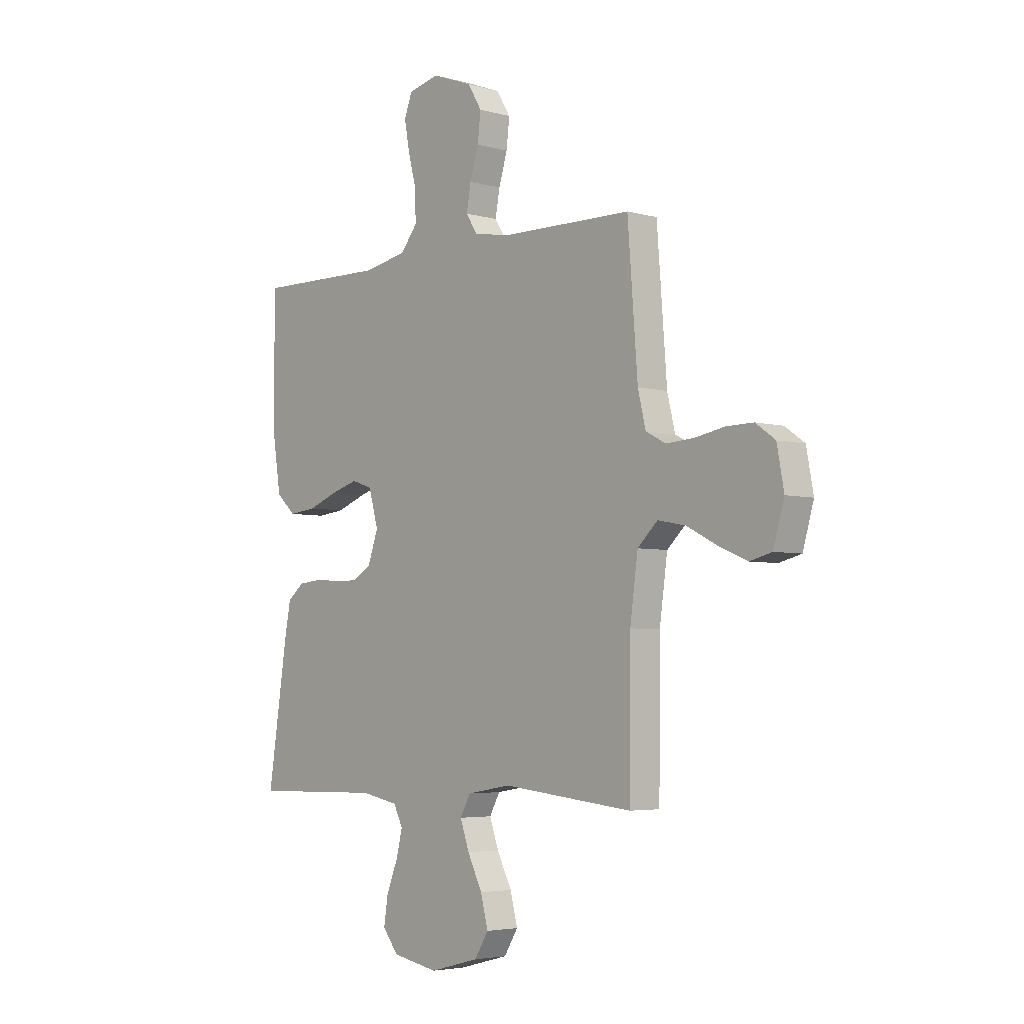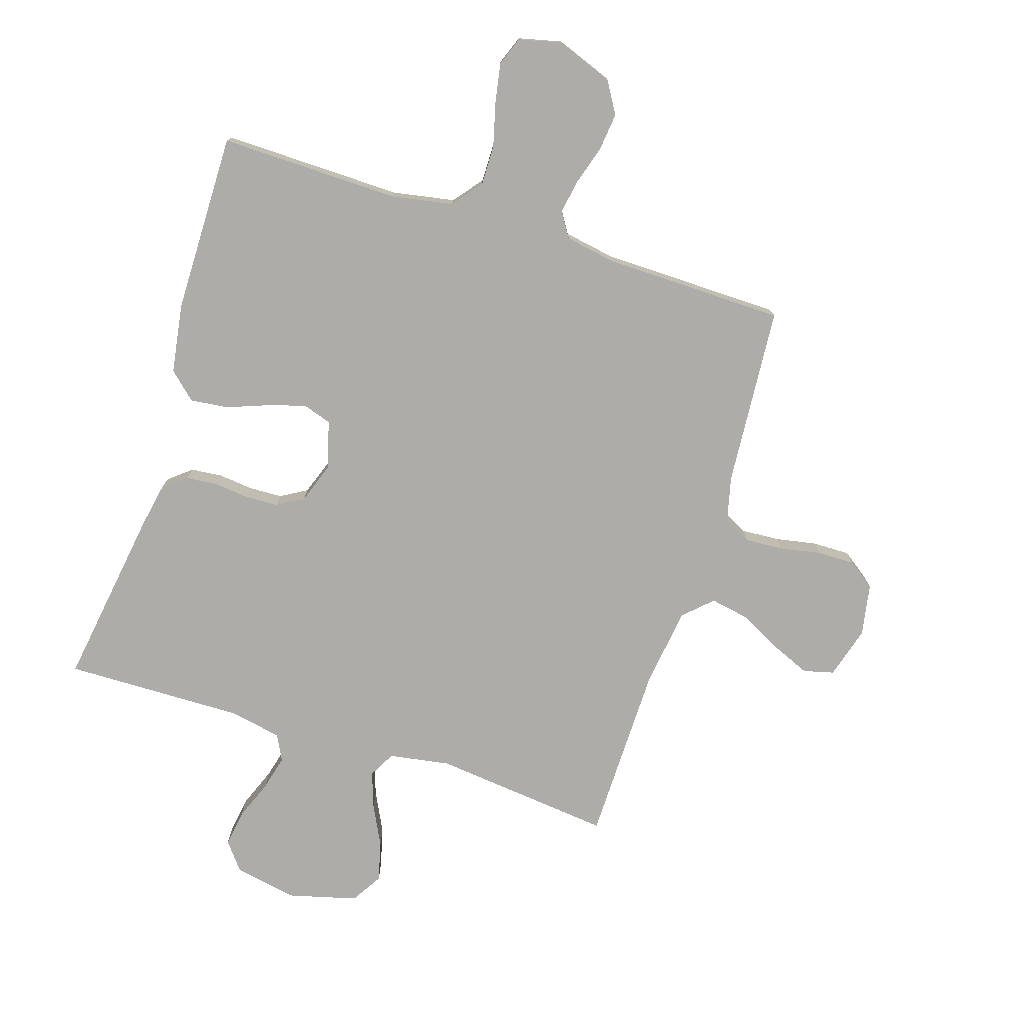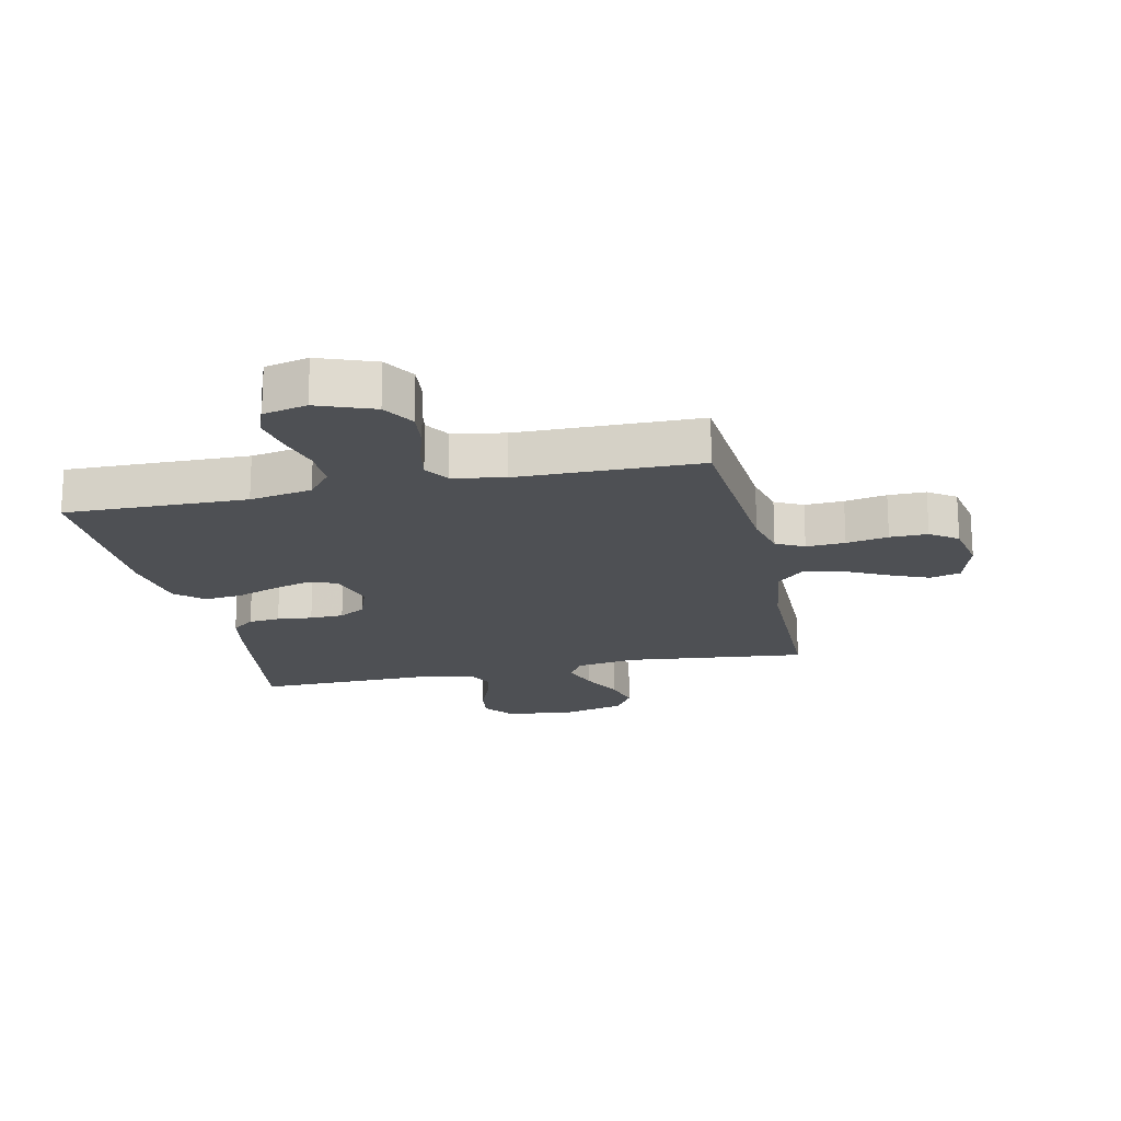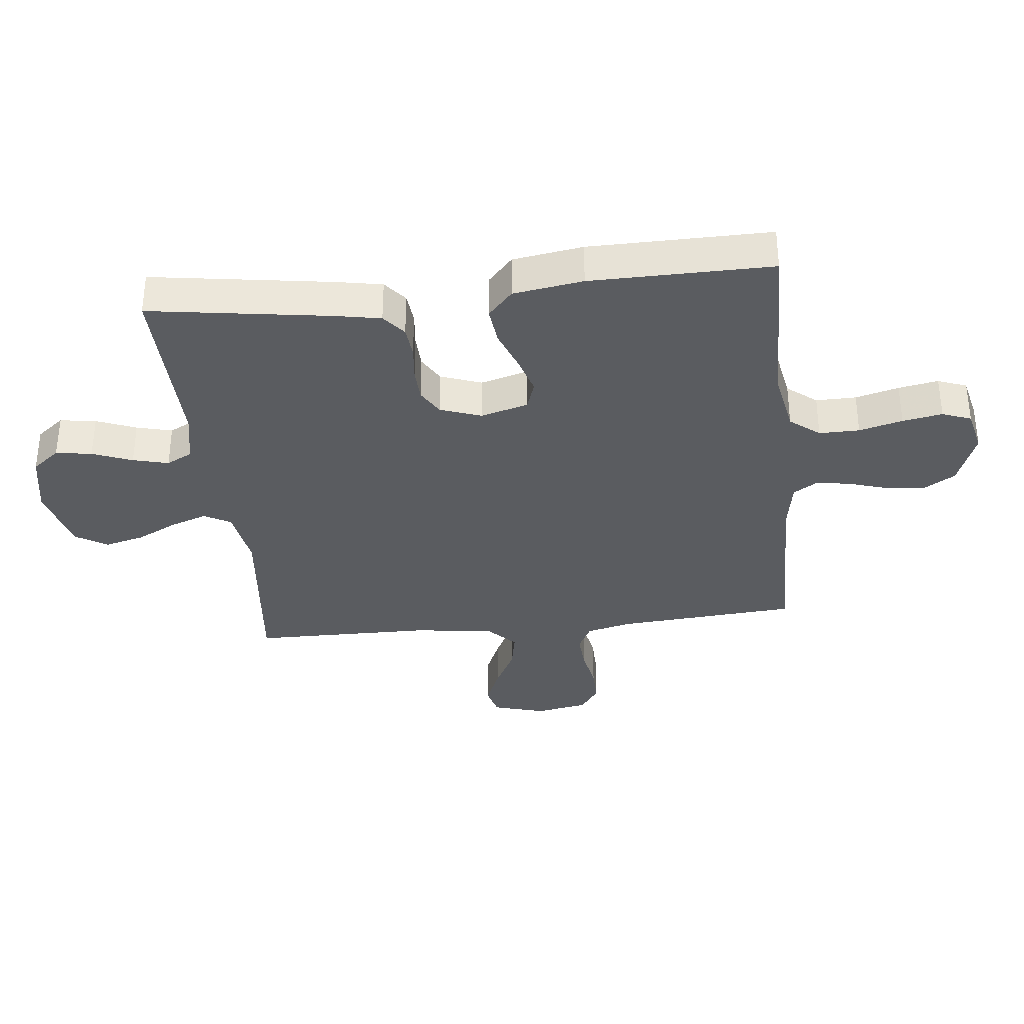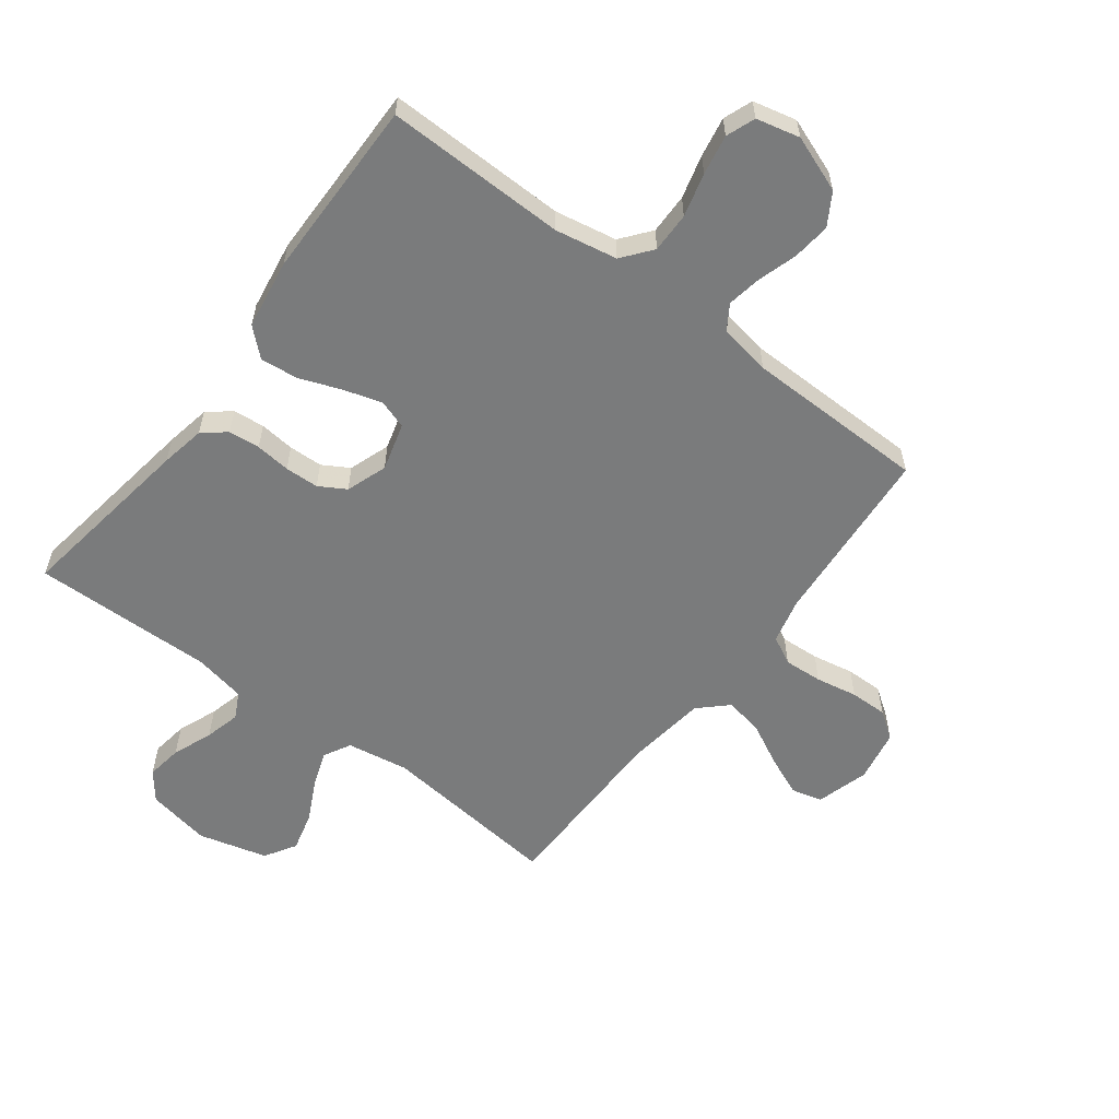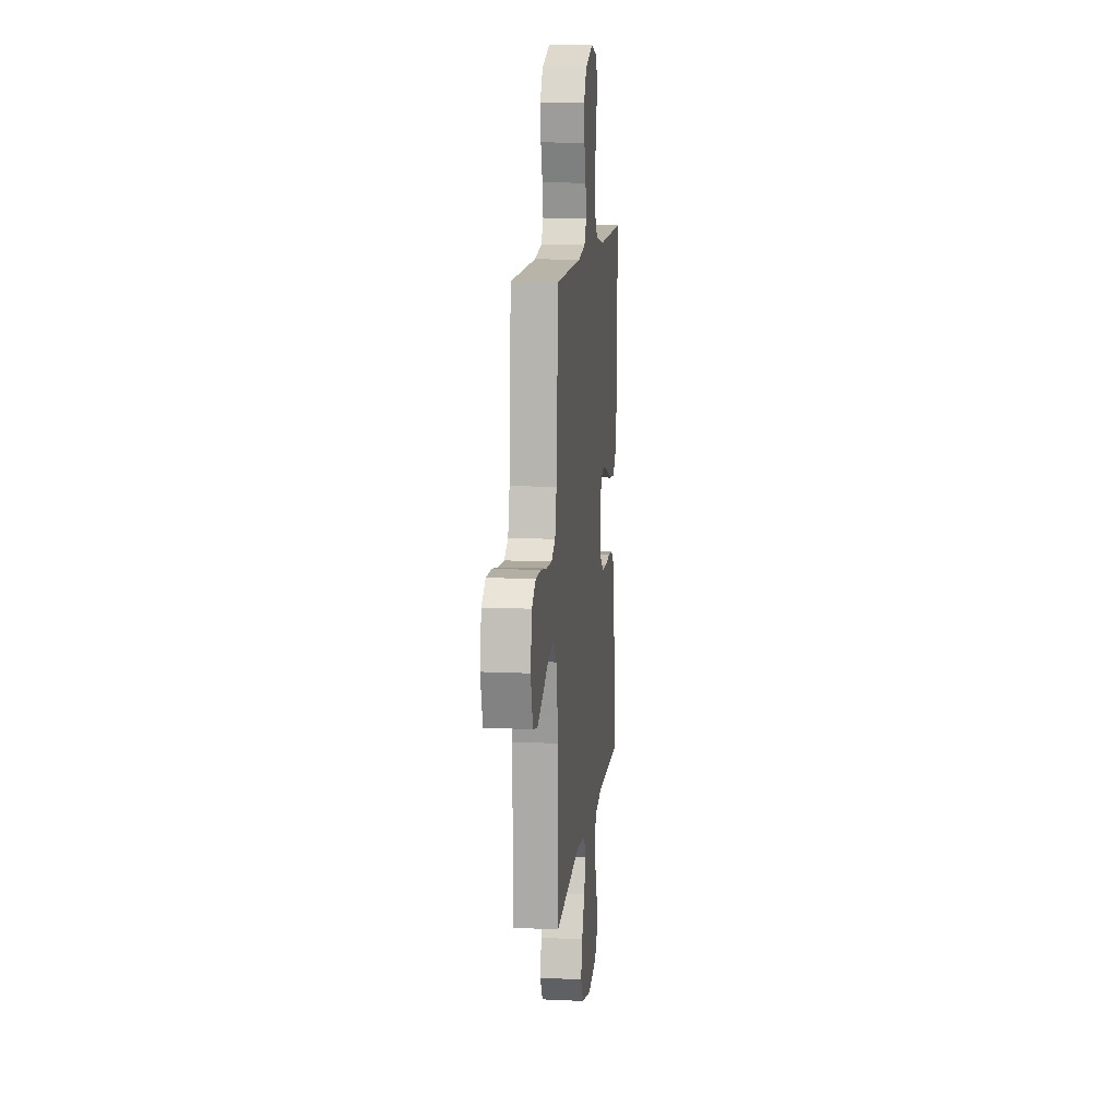
<metadata>
{"format":"obj","ext":"obj","renderer":"f3d","projection":"perspective","resolution":1024,"background":"white","views":[{"elev":-4.4,"azim":48.0,"up":"+Z"},{"elev":-76.6,"azim":-17.7,"up":"+Y"},{"elev":-18.6,"azim":12.3,"up":"+Y"},{"elev":-34.4,"azim":-83.8,"up":"+Y"},{"elev":-58.3,"azim":-37.1,"up":"+Y"},{"elev":12.3,"azim":96.3,"up":"+Z"}]}
</metadata>
<code>
v 0.5 0.07 0.5
v 0.523 0.07 0.2
v 0.541 0.07 0.125
v 0.587 0.07 0.101
v 0.651 0.07 0.105
v 0.72 0.07 0.118
v 0.782 0.07 0.119
v 0.827 0.07 0.087
v 0.843 0.07 0
v 0.818 0.07 -0.087
v 0.767 0.07 -0.1
v 0.701 0.07 -0.072
v 0.631 0.07 -0.036
v 0.567 0.07 -0.024
v 0.521 0.07 -0.068
v 0.503 0.07 -0.2
v 0.5 0.07 -0.5
v 0.2 0.07 -0.468
v 0.098 0.07 -0.485
v 0.074 0.07 -0.529
v 0.095 0.07 -0.589
v 0.129 0.07 -0.657
v 0.146 0.07 -0.723
v 0.114 0.07 -0.775
v 0 0.07 -0.805
v -0.106 0.07 -0.785
v -0.142 0.07 -0.739
v -0.133 0.07 -0.679
v -0.107 0.07 -0.613
v -0.092 0.07 -0.554
v -0.114 0.07 -0.511
v -0.2 0.07 -0.494
v -0.5 0.07 -0.5
v -0.455 0.07 -0.2
v -0.441 0.07 -0.126
v -0.403 0.07 -0.095
v -0.351 0.07 -0.09
v -0.293 0.07 -0.096
v -0.237 0.07 -0.094
v -0.193 0.07 -0.068
v -0.169 0.07 0
v -0.191 0.07 0.079
v -0.239 0.07 0.095
v -0.302 0.07 0.076
v -0.371 0.07 0.05
v -0.434 0.07 0.043
v -0.479 0.07 0.084
v -0.497 0.07 0.2
v -0.5 0.07 0.5
v -0.2 0.07 0.495
v -0.097 0.07 0.514
v -0.058 0.07 0.563
v -0.059 0.07 0.63
v -0.078 0.07 0.702
v -0.09 0.07 0.768
v -0.072 0.07 0.816
v 0 0.07 0.833
v 0.093 0.07 0.798
v 0.125 0.07 0.745
v 0.118 0.07 0.682
v 0.098 0.07 0.617
v 0.088 0.07 0.56
v 0.114 0.07 0.519
v 0.2 0.07 0.504
v 0.5 0 0.5
v 0.523 0 0.2
v 0.541 0 0.125
v 0.587 0 0.101
v 0.651 0 0.105
v 0.72 0 0.118
v 0.782 0 0.119
v 0.827 0 0.087
v 0.843 0 0
v 0.818 0 -0.087
v 0.767 0 -0.1
v 0.701 0 -0.072
v 0.631 0 -0.036
v 0.567 0 -0.024
v 0.521 0 -0.068
v 0.503 0 -0.2
v 0.5 0 -0.5
v 0.2 0 -0.468
v 0.098 0 -0.485
v 0.074 0 -0.529
v 0.095 0 -0.589
v 0.129 0 -0.657
v 0.146 0 -0.723
v 0.114 0 -0.775
v 0 0 -0.805
v -0.106 0 -0.785
v -0.142 0 -0.739
v -0.133 0 -0.679
v -0.107 0 -0.613
v -0.092 0 -0.554
v -0.114 0 -0.511
v -0.2 0 -0.494
v -0.5 0 -0.5
v -0.455 0 -0.2
v -0.441 0 -0.126
v -0.403 0 -0.095
v -0.351 0 -0.09
v -0.293 0 -0.096
v -0.237 0 -0.094
v -0.193 0 -0.068
v -0.169 0 0
v -0.191 0 0.079
v -0.239 0 0.095
v -0.302 0 0.076
v -0.371 0 0.05
v -0.434 0 0.043
v -0.479 0 0.084
v -0.497 0 0.2
v -0.5 0 0.5
v -0.2 0 0.495
v -0.097 0 0.514
v -0.058 0 0.563
v -0.059 0 0.63
v -0.078 0 0.702
v -0.09 0 0.768
v -0.072 0 0.816
v 0 0 0.833
v 0.093 0 0.798
v 0.125 0 0.745
v 0.118 0 0.682
v 0.098 0 0.617
v 0.088 0 0.56
v 0.114 0 0.519
v 0.2 0 0.504
f 58 59 60 61
f 58 61 62
f 57 58 62
f 56 57 62
f 53 54 55 56
f 53 56 62
f 52 53 62 63
f 47 48 49 50
f 47 50 51
f 44 45 46 47
f 43 44 47 51
f 42 43 51 52
f 35 36 37 38
f 35 38 39
f 32 33 34 35
f 31 32 35 39
f 30 31 39 40
f 26 27 28 29
f 26 29 30
f 25 26 30
f 21 22 23 24
f 20 21 24 25
f 16 17 18
f 15 16 18 19
f 10 11 12 13
f 8 9 10 13
f 8 13 14
f 5 6 7 8
f 4 5 8 14
f 3 4 14 15
f 64 1 2
f 63 64 2 3
f 41 42 52 63
f 20 25 30 40
f 19 20 40 41
f 19 41 63
f 3 15 19 63
f 125 124 123 122
f 126 125 122
f 126 122 121
f 126 121 120
f 120 119 118 117
f 126 120 117
f 127 126 117 116
f 114 113 112 111
f 115 114 111
f 111 110 109 108
f 115 111 108 107
f 116 115 107 106
f 102 101 100 99
f 103 102 99
f 99 98 97 96
f 103 99 96 95
f 104 103 95 94
f 93 92 91 90
f 94 93 90
f 94 90 89
f 88 87 86 85
f 89 88 85 84
f 82 81 80
f 83 82 80 79
f 77 76 75 74
f 77 74 73 72
f 78 77 72
f 72 71 70 69
f 78 72 69 68
f 79 78 68 67
f 66 65 128
f 67 66 128 127
f 127 116 106 105
f 104 94 89 84
f 105 104 84 83
f 127 105 83
f 127 83 79 67
f 1 65 66 2
f 2 66 67 3
f 3 67 68 4
f 4 68 69 5
f 5 69 70 6
f 6 70 71 7
f 7 71 72 8
f 8 72 73 9
f 9 73 74 10
f 10 74 75 11
f 11 75 76 12
f 12 76 77 13
f 13 77 78 14
f 14 78 79 15
f 15 79 80 16
f 16 80 81 17
f 17 81 82 18
f 18 82 83 19
f 19 83 84 20
f 20 84 85 21
f 21 85 86 22
f 22 86 87 23
f 23 87 88 24
f 24 88 89 25
f 25 89 90 26
f 26 90 91 27
f 27 91 92 28
f 28 92 93 29
f 29 93 94 30
f 30 94 95 31
f 31 95 96 32
f 32 96 97 33
f 33 97 98 34
f 34 98 99 35
f 35 99 100 36
f 36 100 101 37
f 37 101 102 38
f 38 102 103 39
f 39 103 104 40
f 40 104 105 41
f 41 105 106 42
f 42 106 107 43
f 43 107 108 44
f 44 108 109 45
f 45 109 110 46
f 46 110 111 47
f 47 111 112 48
f 48 112 113 49
f 49 113 114 50
f 50 114 115 51
f 51 115 116 52
f 52 116 117 53
f 53 117 118 54
f 54 118 119 55
f 55 119 120 56
f 56 120 121 57
f 57 121 122 58
f 58 122 123 59
f 59 123 124 60
f 60 124 125 61
f 61 125 126 62
f 62 126 127 63
f 63 127 128 64
f 64 128 65 1

</code>
